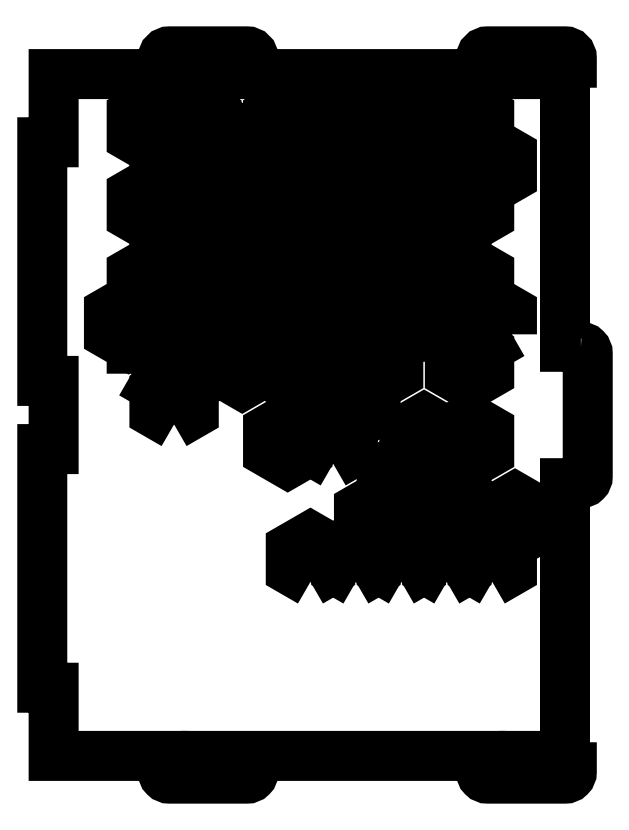
<metadata>
{"format":"dxf","ext":"dxf","renderer":"ezdxf+matplotlib","layout":"modelspace","background":"white","min_lineweight":24,"dpi":150}
</metadata>
<code>
0
SECTION
2
ENTITIES
0
LWPOLYLINE
8
0
90
50
70
1
43
0
10
324
20
-147.1
42
-0.4142
10
327
20
-150.1
10
327
20
-204.1
42
-0.4142
10
324
20
-207.1
10
317
20
-207.1
10
317
20
-327.1
10
299
20
-327.1
10
299
20
-332.1
10
320
20
-332.1
10
320
20
-334.1
42
-0.4142
10
317
20
-337.1
10
283
20
-337.1
42
-0.4142
10
280
20
-334.1
10
280
20
-327.1
10
159
20
-327.1
10
159
20
-332.1
10
180
20
-332.1
10
180
20
-334.1
42
-0.4142
10
177
20
-337.1
10
143
20
-337.1
42
-0.4142
10
140
20
-334.1
10
140
20
-327.1
10
92
20
-327.1
10
92
20
-297.1
10
87
20
-297.1
10
87
20
-192.1
10
92
20
-192.1
10
92
20
-162.1
10
87
20
-162.1
10
87
20
-57.1
10
92
20
-57.1
10
92
20
-27.1
10
140
20
-27.1
10
140
20
-20.1
42
-0.4142
10
143
20
-17.1
10
177
20
-17.1
42
-0.4142
10
180
20
-20.1
10
180
20
-22.1
10
160
20
-22.1
10
160
20
-27.1
10
280
20
-27.1
10
280
20
-20.1
42
-0.4142
10
283
20
-17.1
10
317
20
-17.1
42
-0.4142
10
320
20
-20.1
10
320
20
-22.1
10
300
20
-22.1
10
300
20
-27.1
10
317
20
-27.1
10
317
20
-147.1
0
LWPOLYLINE
8
0
90
6
70
1
43
0
10
245
20
-215.9
10
253.7
20
-210.9
10
253.7
20
-200.9
10
245
20
-195.9
10
236.3
20
-200.9
10
236.3
20
-210.9
0
LWPOLYLINE
8
0
90
6
70
1
43
0
10
285
20
-250.5
10
293.7
20
-245.5
10
293.7
20
-235.5
10
285
20
-230.5
10
276.3
20
-235.5
10
276.3
20
-245.5
0
LWPOLYLINE
8
0
90
6
70
1
43
0
10
245
20
-250.5
10
253.7
20
-245.5
10
253.7
20
-235.5
10
245
20
-230.5
10
236.3
20
-235.5
10
236.3
20
-245.5
0
LWPOLYLINE
8
0
90
6
70
1
43
0
10
225
20
-250.5
10
233.7
20
-245.5
10
233.7
20
-235.5
10
225
20
-230.5
10
216.3
20
-235.5
10
216.3
20
-245.5
0
LWPOLYLINE
8
0
90
6
70
1
43
0
10
265
20
-250.5
10
273.7
20
-245.5
10
273.7
20
-235.5
10
265
20
-230.5
10
256.3
20
-235.5
10
256.3
20
-245.5
0
LWPOLYLINE
8
0
90
6
70
1
43
0
10
265
20
-215.9
10
273.7
20
-210.9
10
273.7
20
-200.9
10
265
20
-195.9
10
256.3
20
-200.9
10
256.3
20
-210.9
0
LWPOLYLINE
8
0
90
6
70
1
43
0
10
255
20
-198.6
10
263.7
20
-193.6
10
263.7
20
-183.6
10
255
20
-178.6
10
246.3
20
-183.6
10
246.3
20
-193.6
0
LWPOLYLINE
8
0
90
6
70
1
43
0
10
275
20
-233.2
10
283.7
20
-228.2
10
283.7
20
-218.2
10
275
20
-213.2
10
266.3
20
-218.2
10
266.3
20
-228.2
0
LWPOLYLINE
8
0
90
6
70
1
43
0
10
235
20
-233.2
10
243.7
20
-228.2
10
243.7
20
-218.2
10
235
20
-213.2
10
226.3
20
-218.2
10
226.3
20
-228.2
0
LWPOLYLINE
8
0
90
6
70
1
43
0
10
205
20
-250.5
10
213.7
20
-245.5
10
213.7
20
-235.5
10
205
20
-230.5
10
196.3
20
-235.5
10
196.3
20
-245.5
0
LWPOLYLINE
8
0
90
6
70
1
43
0
10
255
20
-233.2
10
263.7
20
-228.2
10
263.7
20
-218.2
10
255
20
-213.2
10
246.3
20
-218.2
10
246.3
20
-228.2
0
LWPOLYLINE
8
0
90
6
70
1
43
0
10
295
20
-233.2
10
303.7
20
-228.2
10
303.7
20
-218.2
10
295
20
-213.2
10
286.3
20
-218.2
10
286.3
20
-228.2
0
LWPOLYLINE
8
0
90
6
70
1
43
0
10
275
20
-198.6
10
283.7
20
-193.6
10
283.7
20
-183.6
10
275
20
-178.6
10
266.3
20
-183.6
10
266.3
20
-193.6
0
LWPOLYLINE
8
0
90
6
70
1
43
0
10
196.3
20
-166.2
10
196.3
20
-176.2
10
205
20
-181.2
10
213.7
20
-176.2
10
213.7
20
-166.2
10
205
20
-161.2
0
LWPOLYLINE
8
0
90
6
70
1
43
0
10
275
20
-143.9
10
266.3
20
-148.9
10
266.3
20
-158.9
10
275
20
-163.9
10
283.7
20
-158.9
10
283.7
20
-148.9
0
LWPOLYLINE
8
0
90
6
70
1
43
0
10
165
20
-77.32
10
173.7
20
-72.32
10
173.7
20
-62.32
10
165
20
-57.32
10
156.3
20
-62.32
10
156.3
20
-72.32
0
LWPOLYLINE
8
0
90
6
70
1
43
0
10
213.7
20
-141.6
10
213.7
20
-131.6
10
205
20
-126.6
10
196.3
20
-131.6
10
196.3
20
-141.6
10
205
20
-146.6
0
LWPOLYLINE
8
0
90
6
70
1
43
0
10
143.7
20
-55
10
143.7
20
-45
10
135
20
-40
10
126.3
20
-45
10
126.3
20
-55
10
135
20
-60
0
LWPOLYLINE
8
0
90
6
70
1
43
0
10
293.7
20
-141.6
10
293.7
20
-131.6
10
285
20
-126.6
10
276.3
20
-131.6
10
276.3
20
-141.6
10
285
20
-146.6
0
LWPOLYLINE
8
0
90
6
70
1
43
0
10
245
20
-77.32
10
253.7
20
-72.32
10
253.7
20
-62.32
10
245
20
-57.32
10
236.3
20
-62.32
10
236.3
20
-72.32
0
LWPOLYLINE
8
0
90
6
70
1
43
0
10
213.7
20
-72.32
10
213.7
20
-62.32
10
205
20
-57.32
10
196.3
20
-62.32
10
196.3
20
-72.32
10
205
20
-77.32
0
LWPOLYLINE
8
0
90
6
70
1
43
0
10
145
20
-77.32
10
153.7
20
-72.32
10
153.7
20
-62.32
10
145
20
-57.32
10
136.3
20
-62.32
10
136.3
20
-72.32
0
LWPOLYLINE
8
0
90
6
70
1
43
0
10
165
20
-112
10
173.7
20
-107
10
173.7
20
-96.96
10
165
20
-91.96
10
156.3
20
-96.96
10
156.3
20
-107
0
LWPOLYLINE
8
0
90
6
70
1
43
0
10
275
20
-129.3
10
283.7
20
-124.3
10
283.7
20
-114.3
10
275
20
-109.3
10
266.3
20
-114.3
10
266.3
20
-124.3
0
LWPOLYLINE
8
0
90
6
70
1
43
0
10
275
20
-60
10
283.7
20
-55
10
283.7
20
-45
10
275
20
-40
10
266.3
20
-45
10
266.3
20
-55
0
LWPOLYLINE
8
0
90
6
70
1
43
0
10
195
20
-109.3
10
186.3
20
-114.3
10
186.3
20
-124.3
10
195
20
-129.3
10
203.7
20
-124.3
10
203.7
20
-114.3
0
LWPOLYLINE
8
0
90
6
70
1
43
0
10
215
20
-198.6
10
223.7
20
-193.6
10
223.7
20
-183.6
10
215
20
-178.6
10
206.3
20
-183.6
10
206.3
20
-193.6
0
LWPOLYLINE
8
0
90
6
70
1
43
0
10
183.7
20
-158.9
10
183.7
20
-148.9
10
175
20
-143.9
10
166.3
20
-148.9
10
166.3
20
-158.9
10
175
20
-163.9
0
LWPOLYLINE
8
0
90
6
70
1
43
0
10
203.7
20
-158.9
10
203.7
20
-148.9
10
195
20
-143.9
10
186.3
20
-148.9
10
186.3
20
-158.9
10
195
20
-163.9
0
LWPOLYLINE
8
0
90
6
70
1
43
0
10
265
20
-57.32
10
256.3
20
-62.32
10
256.3
20
-72.32
10
265
20
-77.32
10
273.7
20
-72.32
10
273.7
20
-62.32
0
LWPOLYLINE
8
0
90
6
70
1
43
0
10
193.7
20
-141.6
10
193.7
20
-131.6
10
185
20
-126.6
10
176.3
20
-131.6
10
176.3
20
-141.6
10
185
20
-146.6
0
LWPOLYLINE
8
0
90
6
70
1
43
0
10
265
20
-91.96
10
256.3
20
-96.96
10
256.3
20
-107
10
265
20
-112
10
273.7
20
-107
10
273.7
20
-96.96
0
LWPOLYLINE
8
0
90
6
70
1
43
0
10
145
20
-91.96
10
136.3
20
-96.96
10
136.3
20
-107
10
145
20
-112
10
153.7
20
-107
10
153.7
20
-96.96
0
LWPOLYLINE
8
0
90
6
70
1
43
0
10
163.7
20
-79.64
10
155
20
-74.64
10
146.3
20
-79.64
10
146.3
20
-89.64
10
155
20
-94.64
10
163.7
20
-89.64
0
LWPOLYLINE
8
0
90
6
70
1
43
0
10
155
20
-60
10
163.7
20
-55
10
163.7
20
-45
10
155
20
-40
10
146.3
20
-45
10
146.3
20
-55
0
LWPOLYLINE
8
0
90
6
70
1
43
0
10
196.3
20
-96.96
10
196.3
20
-107
10
205
20
-112
10
213.7
20
-107
10
213.7
20
-96.96
10
205
20
-91.96
0
LWPOLYLINE
8
0
90
6
70
1
43
0
10
176.3
20
-62.32
10
176.3
20
-72.32
10
185
20
-77.32
10
193.7
20
-72.32
10
193.7
20
-62.32
10
185
20
-57.32
0
LWPOLYLINE
8
0
90
6
70
1
43
0
10
256.3
20
-141.6
10
265
20
-146.6
10
273.7
20
-141.6
10
273.7
20
-131.6
10
265
20
-126.6
10
256.3
20
-131.6
0
LWPOLYLINE
8
0
90
6
70
1
43
0
10
175
20
-40
10
166.3
20
-45
10
166.3
20
-55
10
175
20
-60
10
183.7
20
-55
10
183.7
20
-45
0
LWPOLYLINE
8
0
90
6
70
1
43
0
10
175
20
-109.3
10
166.3
20
-114.3
10
166.3
20
-124.3
10
175
20
-129.3
10
183.7
20
-124.3
10
183.7
20
-114.3
0
LWPOLYLINE
8
0
90
6
70
1
43
0
10
145
20
-126.6
10
136.3
20
-131.6
10
136.3
20
-141.6
10
145
20
-146.6
10
153.7
20
-141.6
10
153.7
20
-131.6
0
LWPOLYLINE
8
0
90
6
70
1
43
0
10
243.7
20
-148.9
10
235
20
-143.9
10
226.3
20
-148.9
10
226.3
20
-158.9
10
235
20
-163.9
10
243.7
20
-158.9
0
LWPOLYLINE
8
0
90
6
70
1
43
0
10
215
20
-94.64
10
223.7
20
-89.64
10
223.7
20
-79.64
10
215
20
-74.64
10
206.3
20
-79.64
10
206.3
20
-89.64
0
LWPOLYLINE
8
0
90
6
70
1
43
0
10
216.3
20
-176.2
10
225
20
-181.2
10
233.7
20
-176.2
10
233.7
20
-166.2
10
225
20
-161.2
10
216.3
20
-166.2
0
LWPOLYLINE
8
0
90
6
70
1
43
0
10
145
20
-181.2
10
153.7
20
-176.2
10
153.7
20
-166.2
10
145
20
-161.2
10
136.3
20
-166.2
10
136.3
20
-176.2
0
LWPOLYLINE
8
0
90
6
70
1
43
0
10
245
20
-91.96
10
236.3
20
-96.96
10
236.3
20
-107
10
245
20
-112
10
253.7
20
-107
10
253.7
20
-96.96
0
LWPOLYLINE
8
0
90
6
70
1
43
0
10
195
20
-94.64
10
203.7
20
-89.64
10
203.7
20
-79.64
10
195
20
-74.64
10
186.3
20
-79.64
10
186.3
20
-89.64
0
LWPOLYLINE
8
0
90
6
70
1
43
0
10
243.7
20
-114.3
10
235
20
-109.3
10
226.3
20
-114.3
10
226.3
20
-124.3
10
235
20
-129.3
10
243.7
20
-124.3
0
LWPOLYLINE
8
0
90
6
70
1
43
0
10
155
20
-129.3
10
163.7
20
-124.3
10
163.7
20
-114.3
10
155
20
-109.3
10
146.3
20
-114.3
10
146.3
20
-124.3
0
LWPOLYLINE
8
0
90
6
70
1
43
0
10
203.7
20
-45
10
195
20
-40
10
186.3
20
-45
10
186.3
20
-55
10
195
20
-60
10
203.7
20
-55
0
LWPOLYLINE
8
0
90
6
70
1
43
0
10
223.7
20
-114.3
10
215
20
-109.3
10
206.3
20
-114.3
10
206.3
20
-124.3
10
215
20
-129.3
10
223.7
20
-124.3
0
LWPOLYLINE
8
0
90
6
70
1
43
0
10
253.7
20
-131.6
10
245
20
-126.6
10
236.3
20
-131.6
10
236.3
20
-141.6
10
245
20
-146.6
10
253.7
20
-141.6
0
LWPOLYLINE
8
0
90
6
70
1
43
0
10
183.7
20
-89.64
10
183.7
20
-79.64
10
175
20
-74.64
10
166.3
20
-79.64
10
166.3
20
-89.64
10
175
20
-94.64
0
LWPOLYLINE
8
0
90
6
70
1
43
0
10
235
20
-74.64
10
226.3
20
-79.64
10
226.3
20
-89.64
10
235
20
-94.64
10
243.7
20
-89.64
10
243.7
20
-79.64
0
LWPOLYLINE
8
0
90
6
70
1
43
0
10
285
20
-77.32
10
293.7
20
-72.32
10
293.7
20
-62.32
10
285
20
-57.32
10
276.3
20
-62.32
10
276.3
20
-72.32
0
LWPOLYLINE
8
0
90
6
70
1
43
0
10
173.7
20
-141.6
10
173.7
20
-131.6
10
165
20
-126.6
10
156.3
20
-131.6
10
156.3
20
-141.6
10
165
20
-146.6
0
LWPOLYLINE
8
0
90
6
70
1
43
0
10
126.3
20
-158.9
10
135
20
-163.9
10
143.7
20
-158.9
10
143.7
20
-148.9
10
135
20
-143.9
10
126.3
20
-148.9
0
LWPOLYLINE
8
0
90
6
70
1
43
0
10
203.7
20
-183.6
10
195
20
-178.6
10
186.3
20
-183.6
10
186.3
20
-193.6
10
195
20
-198.6
10
203.7
20
-193.6
0
LWPOLYLINE
8
0
90
6
70
1
43
0
10
146.3
20
-148.9
10
146.3
20
-158.9
10
155
20
-163.9
10
163.7
20
-158.9
10
163.7
20
-148.9
10
155
20
-143.9
0
LWPOLYLINE
8
0
90
6
70
1
43
0
10
206.3
20
-55
10
215
20
-60
10
223.7
20
-55
10
223.7
20
-45
10
215
20
-40
10
206.3
20
-45
0
LWPOLYLINE
8
0
90
6
70
1
43
0
10
226.3
20
-45
10
226.3
20
-55
10
235
20
-60
10
243.7
20
-55
10
243.7
20
-45
10
235
20
-40
0
LWPOLYLINE
8
0
90
6
70
1
43
0
10
255
20
-74.64
10
246.3
20
-79.64
10
246.3
20
-89.64
10
255
20
-94.64
10
263.7
20
-89.64
10
263.7
20
-79.64
0
LWPOLYLINE
8
0
90
6
70
1
43
0
10
233.7
20
-131.6
10
225
20
-126.6
10
216.3
20
-131.6
10
216.3
20
-141.6
10
225
20
-146.6
10
233.7
20
-141.6
0
LWPOLYLINE
8
0
90
6
70
1
43
0
10
225
20
-57.32
10
216.3
20
-62.32
10
216.3
20
-72.32
10
225
20
-77.32
10
233.7
20
-72.32
10
233.7
20
-62.32
0
LWPOLYLINE
8
0
90
6
70
1
43
0
10
225
20
-112
10
233.7
20
-107
10
233.7
20
-96.96
10
225
20
-91.96
10
216.3
20
-96.96
10
216.3
20
-107
0
LWPOLYLINE
8
0
90
6
70
1
43
0
10
135
20
-94.64
10
143.7
20
-89.64
10
143.7
20
-79.64
10
135
20
-74.64
10
126.3
20
-79.64
10
126.3
20
-89.64
0
LWPOLYLINE
8
0
90
6
70
1
43
0
10
126.3
20
-124.3
10
135
20
-129.3
10
143.7
20
-124.3
10
143.7
20
-114.3
10
135
20
-109.3
10
126.3
20
-114.3
0
LWPOLYLINE
8
0
90
6
70
1
43
0
10
255
20
-60
10
263.7
20
-55
10
263.7
20
-45
10
255
20
-40
10
246.3
20
-45
10
246.3
20
-55
0
LWPOLYLINE
8
0
90
6
70
1
43
0
10
133.7
20
-141.6
10
133.7
20
-131.6
10
125
20
-126.6
10
116.3
20
-131.6
10
116.3
20
-141.6
10
125
20
-146.6
0
LWPOLYLINE
8
0
90
6
70
1
43
0
10
255
20
-109.3
10
246.3
20
-114.3
10
246.3
20
-124.3
10
255
20
-129.3
10
263.7
20
-124.3
10
263.7
20
-114.3
0
LWPOLYLINE
8
0
90
6
70
1
43
0
10
176.3
20
-96.96
10
176.3
20
-107
10
185
20
-112
10
193.7
20
-107
10
193.7
20
-96.96
10
185
20
-91.96
0
LWPOLYLINE
8
0
90
6
70
1
43
0
10
223.7
20
-148.9
10
215
20
-143.9
10
206.3
20
-148.9
10
206.3
20
-158.9
10
215
20
-163.9
10
223.7
20
-158.9
0
LWPOLYLINE
8
0
90
6
70
1
43
0
10
275
20
-74.64
10
266.3
20
-79.64
10
266.3
20
-89.64
10
275
20
-94.64
10
283.7
20
-89.64
10
283.7
20
-79.64
0
ENDSEC
0
EOF

</code>
